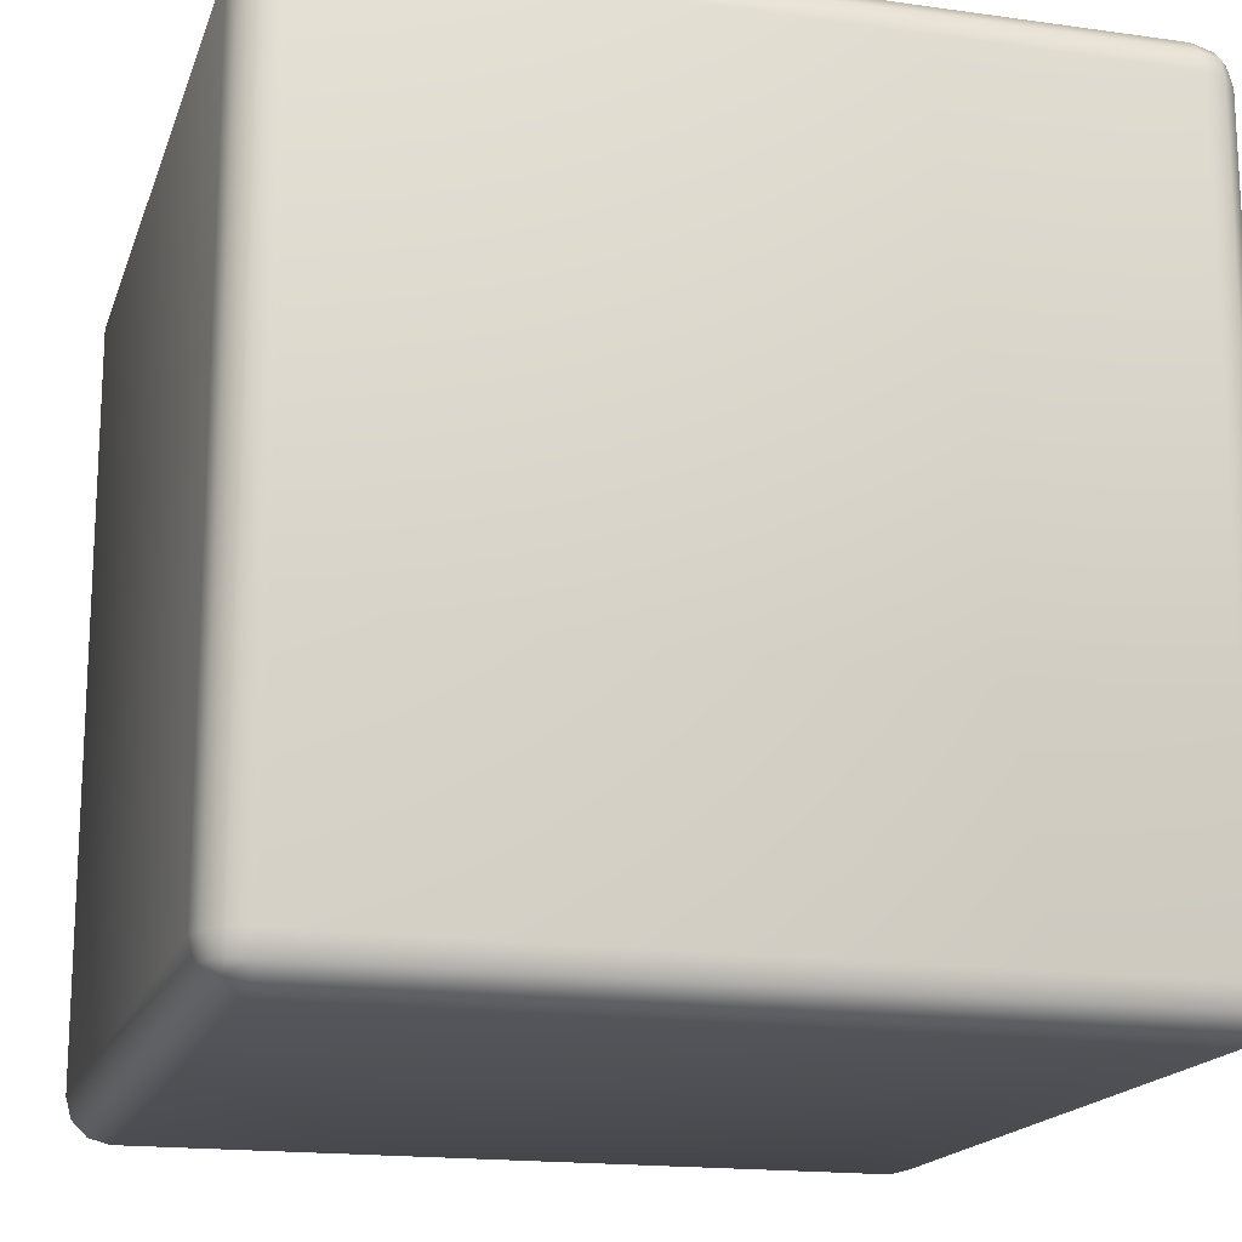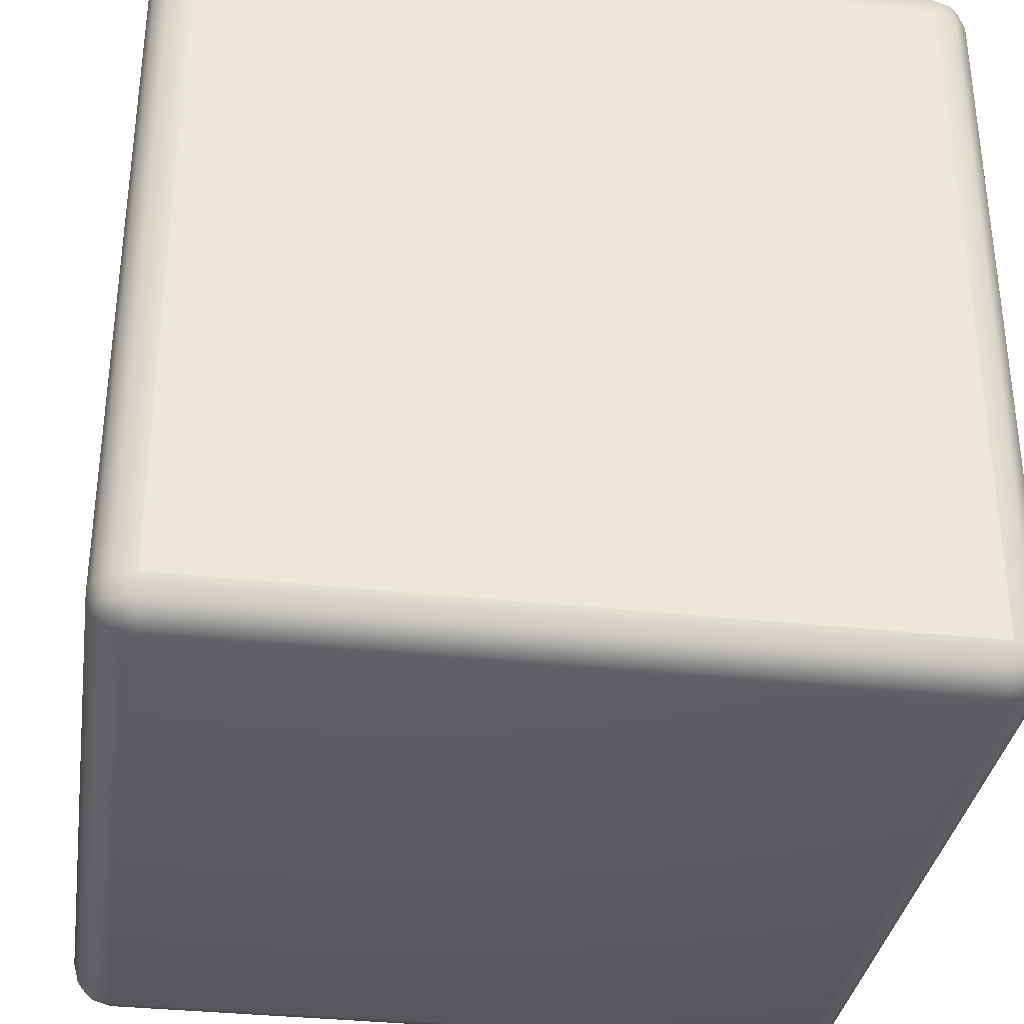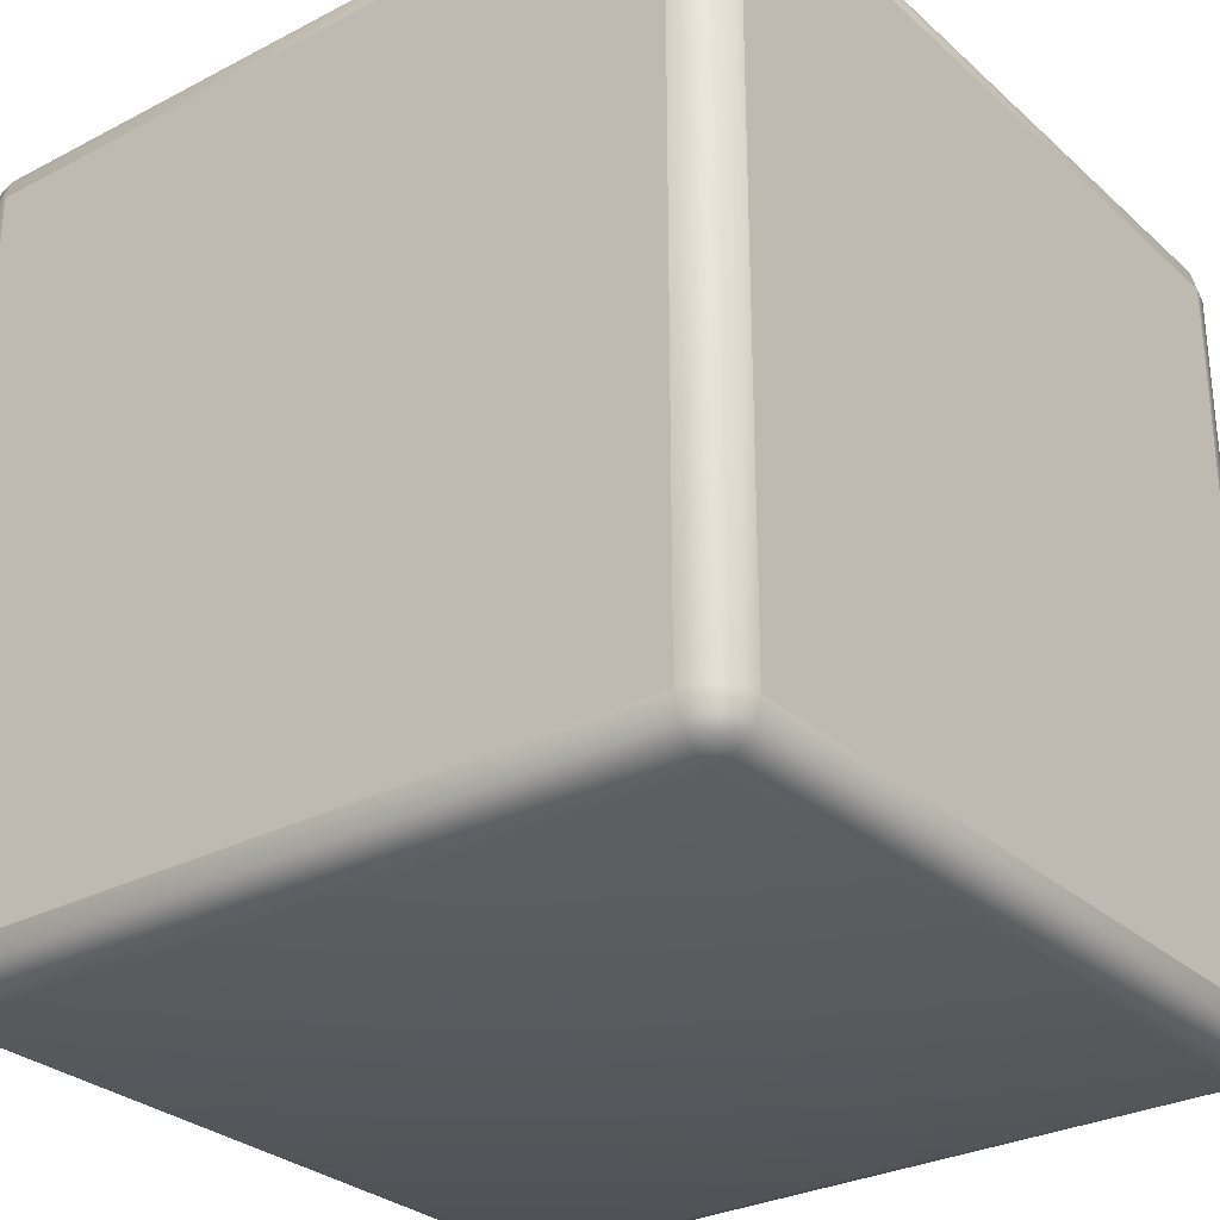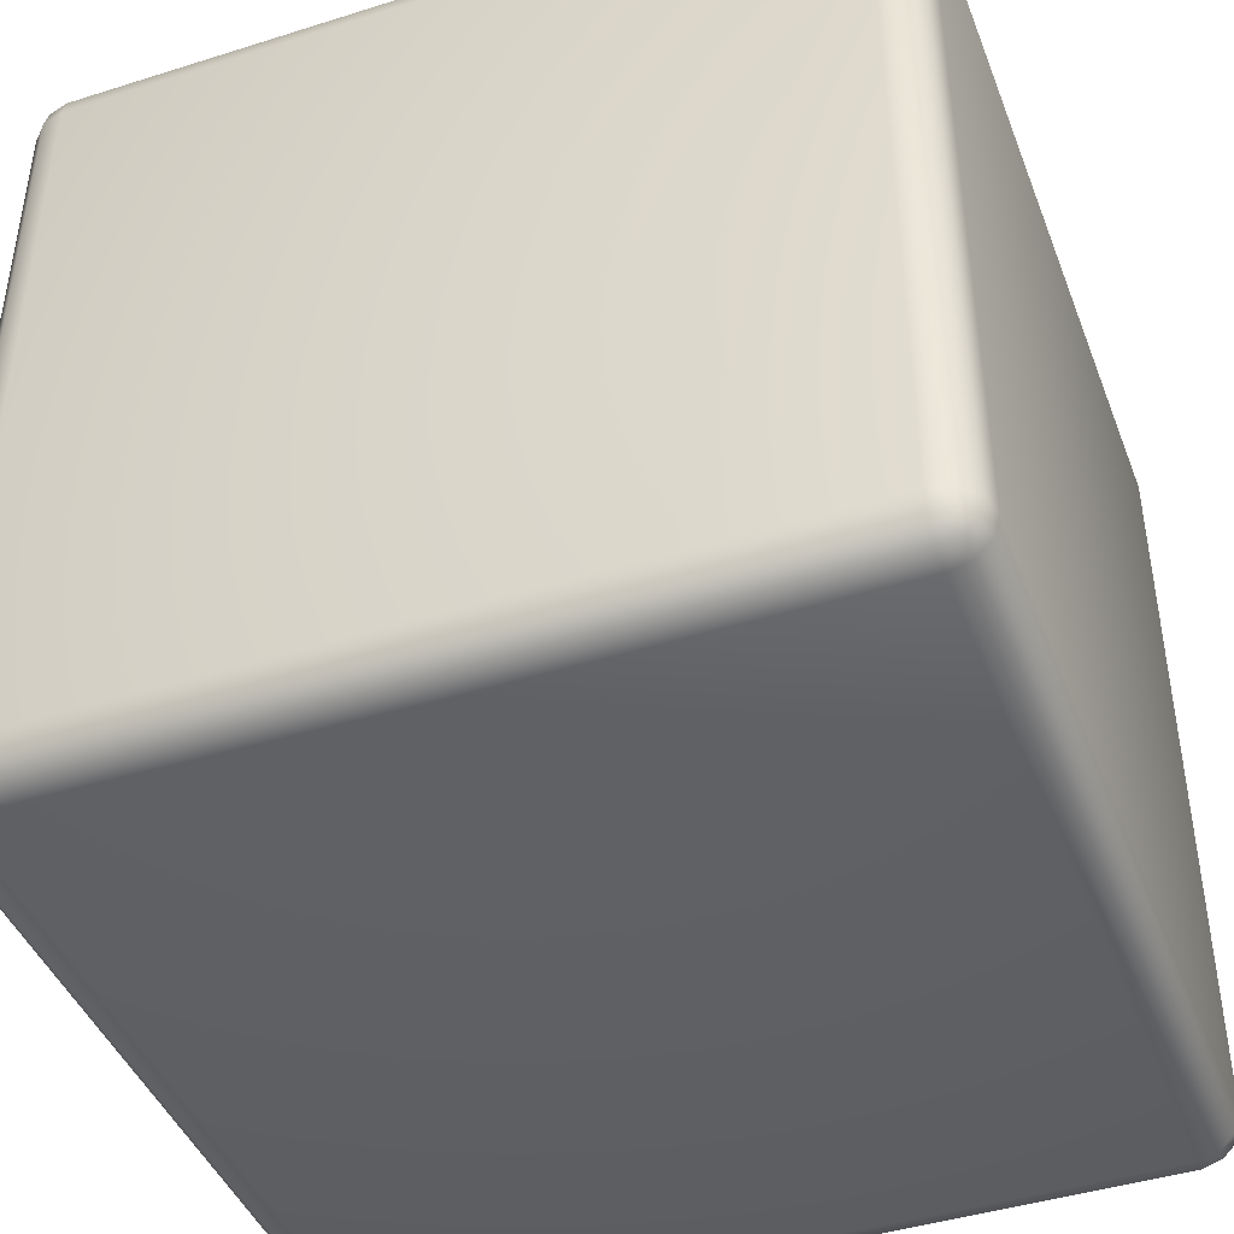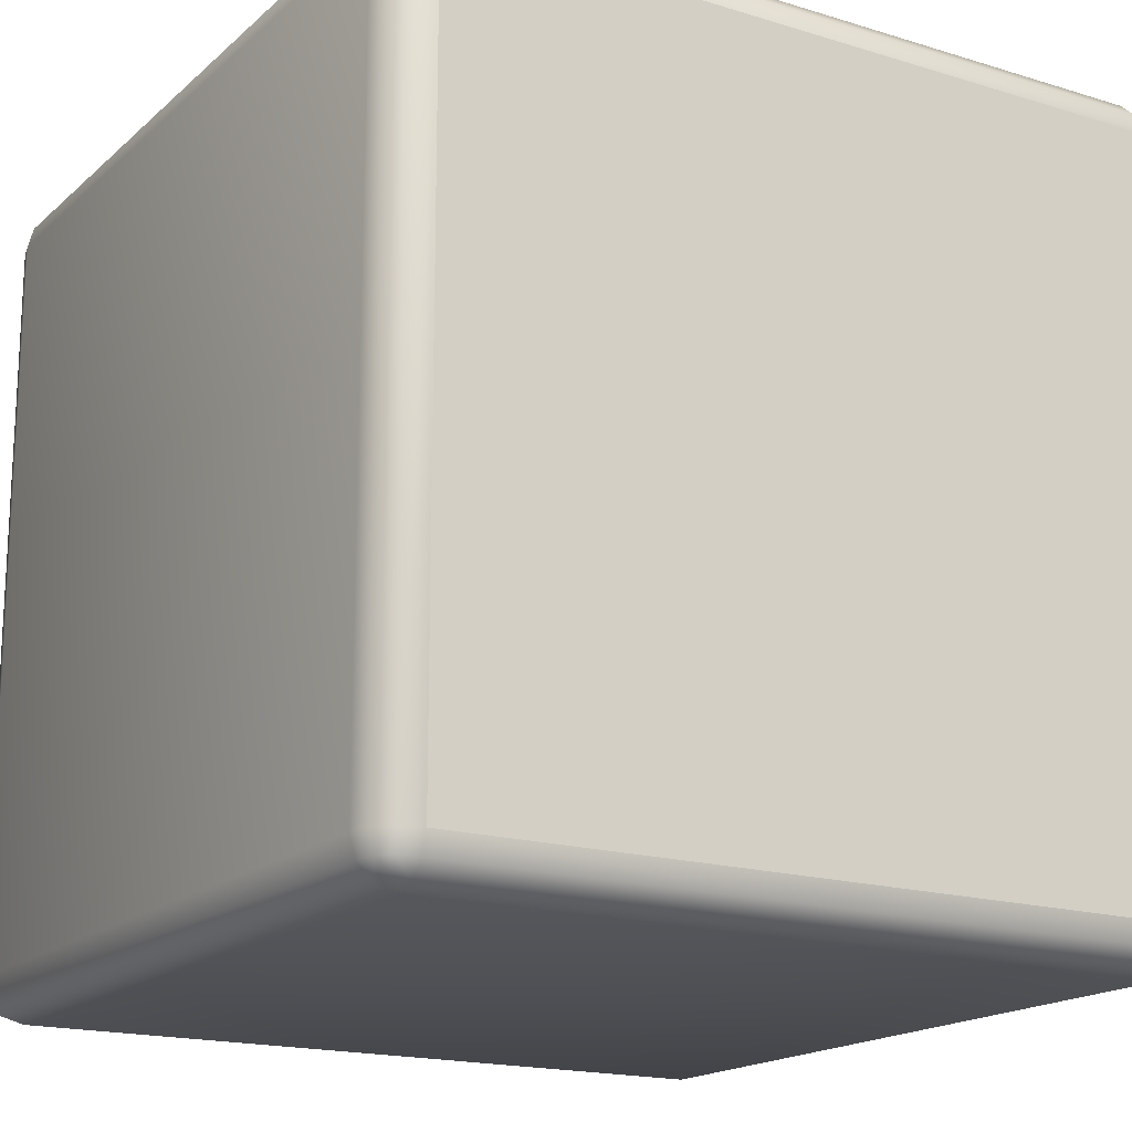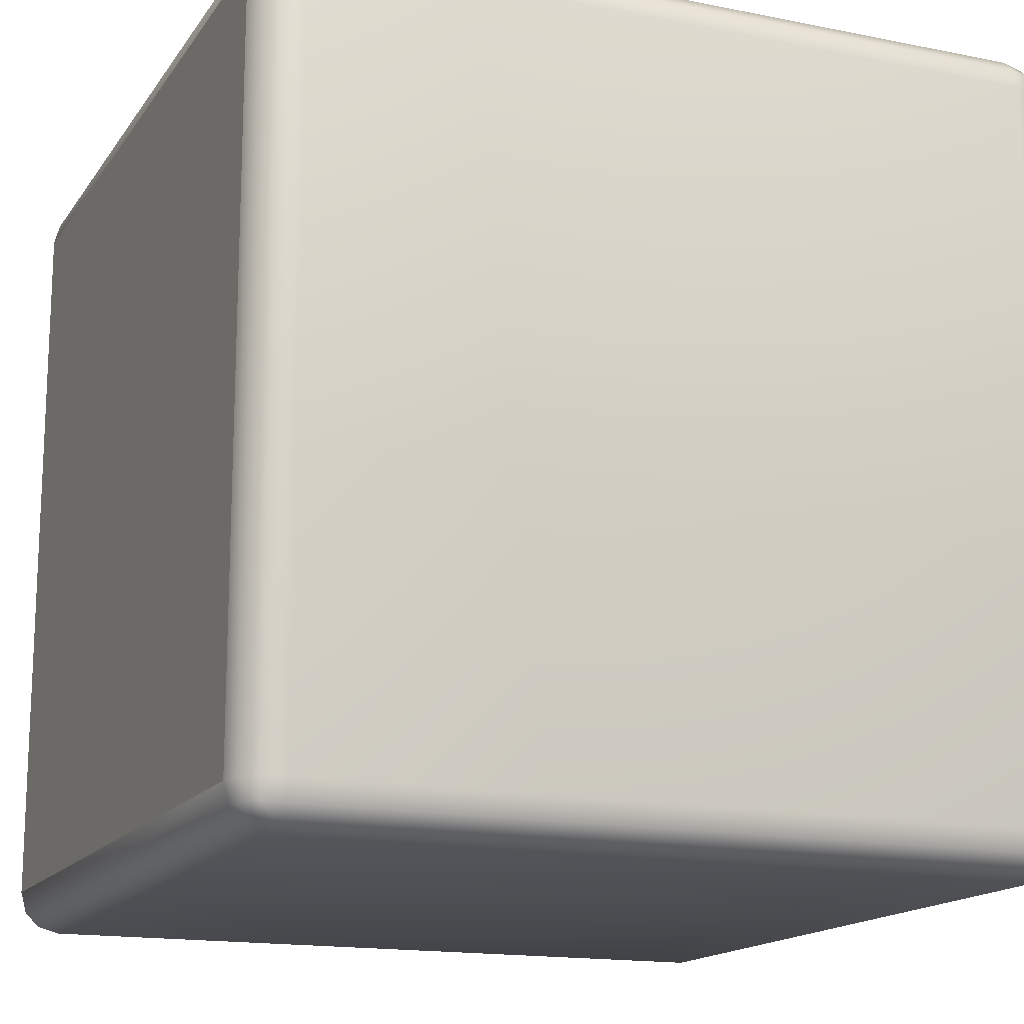
<metadata>
{"format":"obj","ext":"obj","renderer":"f3d","projection":"perspective","resolution":1024,"background":"white","views":[{"elev":-17.2,"azim":-105.7,"up":"+Y"},{"elev":-34.0,"azim":-8.5,"up":"+Y"},{"elev":-29.3,"azim":37.6,"up":"+Y"},{"elev":-43.5,"azim":-159.6,"up":"+Y"},{"elev":-17.5,"azim":58.6,"up":"+Z"},{"elev":-15.8,"azim":157.2,"up":"+Z"}]}
</metadata>
<code>
o Rubiks_Cube_Cube.016_piece16
v 1.101 0.8973 3
v 2.899 0.9479 2.986
v 1.101 0.9479 2.986
v 1.014 0.8973 2.949
v 1.051 0 2.986
v 1.051 0.8973 2.986
v 2.899 0.8973 3
v 2.949 0 2.986
v 2.949 0.8973 2.986
v 1.051 0.8973 1.014
v 1.014 0 1.051
v 1.014 0.8973 1.051
v 3 0.8973 2.899
v 2.986 0.9479 1.101
v 2.986 0.9479 2.899
v 1.101 0.9851 2.949
v 2.899 0.9851 2.949
v 2.899 0.9986 2.899
v 1.101 0.9986 2.899
v 1.051 0.9851 1.101
v 1.101 0.9986 1.101
v 2.986 0 2.949
v 2.986 0.8973 2.949
v 2.949 0.9851 2.899
v 2.899 0.9986 1.101
v 1.101 0 3
v 1 0.8973 2.899
v 1.014 0 2.949
v 3 0 2.899
v 1.101 0.8973 1
v 1.051 0 1.014
v 1.014 0.9479 2.899
v 1.053 0.9719 2.947
v 1.051 0.9851 2.899
v 2.899 0.8973 1
v 1.101 0.9479 1.014
v 2.899 0.9479 1.014
v 2.949 0 1.014
v 2.986 0.8973 1.051
v 2.986 0 1.051
v 2.947 0.9457 2.973
v 2.947 0.9719 2.947
v 2.973 0.9457 2.947
v 1.027 0.9457 2.947
v 1.053 0.9457 2.973
v 2.899 0 1
v 2.949 0.8973 1.014
v 1.101 0.9851 1.051
v 2.899 0.9851 1.051
v 1.053 0.9719 1.053
v 1.053 0.9457 1.027
v 1.027 0.9457 1.053
v 1.014 0.9479 1.101
v 2.973 0.9457 1.053
v 2.947 0.9457 1.027
v 2.947 0.9719 1.053
v 2.949 0.9851 1.101
v 1 0.8973 1.101
v 3 0.8973 1.101
v 3 0 1.101
v 1.101 0 1
v 2.899 0 3
v 1 0 2.899
v 1 0 1.101
v 2.899 -0.9479 2.986
v 1.101 -0.8973 3
v 1.101 -0.9479 2.986
v 1.014 -0.8973 2.949
v 1.051 -0.8973 2.986
v 2.899 -0.8973 3
v 2.949 -0.8973 2.986
v 1.051 -0.8973 1.014
v 1.014 -0.8973 1.051
v 2.986 -0.9479 1.101
v 3 -0.8973 2.899
v 2.986 -0.9479 2.899
v 2.899 -0.9851 2.949
v 1.101 -0.9851 2.949
v 2.899 -0.9986 2.899
v 1.101 -0.9986 2.899
v 1.051 -0.9851 1.101
v 1.101 -0.9986 1.101
v 2.986 -0.8973 2.949
v 2.899 -0.9986 1.101
v 2.949 -0.9851 2.899
v 1 -0.8973 2.899
v 1.101 -0.8973 1
v 1.014 -0.9479 2.899
v 1.053 -0.9719 2.947
v 1.027 -0.9457 2.947
v 1.101 -0.9479 1.014
v 2.899 -0.8973 1
v 2.899 -0.9479 1.014
v 2.986 -0.8973 1.051
v 1.051 -0.9851 2.899
v 2.947 -0.9457 2.973
v 2.973 -0.9457 2.947
v 2.947 -0.9719 2.947
v 1.053 -0.9457 2.973
v 2.949 -0.8973 1.014
v 1.101 -0.9851 1.051
v 2.899 -0.9851 1.051
v 1.053 -0.9719 1.053
v 1.027 -0.9457 1.053
v 1.053 -0.9457 1.027
v 1.014 -0.9479 1.101
v 2.973 -0.9457 1.053
v 2.947 -0.9719 1.053
v 2.947 -0.9457 1.027
v 2.949 -0.9851 1.101
v 1 -0.8973 1.101
v 3 -0.8973 1.101
f 60 13 29
f 62 1 26
f 75 60 29
f 66 62 26
f 60 59 13
f 62 7 1
f 75 112 60
f 66 70 62
f 1 2 3
f 4 5 6
f 7 8 9
f 10 11 12
f 13 14 15
f 16 2 17
f 16 18 19
f 20 19 21
f 9 22 23
f 24 25 18
f 6 26 1
f 27 28 4
f 23 29 13
f 30 31 10
f 32 33 34
f 9 2 7
f 35 36 37
f 4 32 27
f 38 39 40
f 3 6 1
f 34 16 19
f 23 41 9
f 42 41 43
f 15 23 13
f 17 24 18
f 42 15 24
f 2 42 17
f 33 3 16
f 33 44 45
f 46 47 38
f 6 44 4
f 37 48 49
f 49 21 25
f 50 51 52
f 12 51 10
f 10 36 30
f 50 53 20
f 48 20 21
f 54 55 56
f 57 49 25
f 47 54 39
f 56 37 49
f 37 47 35
f 53 12 58
f 39 14 59
f 61 35 46
f 14 56 57
f 18 21 19
f 63 58 64
f 36 50 48
f 53 34 20
f 58 32 53
f 15 57 24
f 12 64 58
f 40 59 60
f 65 66 67
f 5 68 69
f 8 70 71
f 11 72 73
f 74 75 76
f 77 67 78
f 79 78 80
f 80 81 82
f 22 71 83
f 84 85 79
f 26 69 66
f 28 86 68
f 29 83 75
f 31 87 72
f 88 89 90
f 65 71 70
f 91 92 93
f 88 68 86
f 94 38 40
f 69 67 66
f 78 95 80
f 83 96 97
f 98 97 96
f 83 76 75
f 85 77 79
f 76 98 85
f 65 98 96
f 67 89 78
f 89 99 90
f 100 46 38
f 68 99 69
f 101 93 102
f 82 102 84
f 103 104 105
f 72 104 73
f 91 72 87
f 106 103 81
f 81 101 82
f 107 108 109
f 102 110 84
f 100 107 109
f 93 108 102
f 100 93 92
f 73 106 111
f 74 94 112
f 92 61 46
f 74 108 107
f 82 79 80
f 111 63 64
f 91 103 105
f 95 106 81
f 88 111 106
f 110 76 85
f 64 73 111
f 112 40 60
f 1 7 2
f 4 28 5
f 7 62 8
f 10 31 11
f 13 59 14
f 16 3 2
f 16 17 18
f 20 34 19
f 9 8 22
f 24 57 25
f 6 5 26
f 27 63 28
f 23 22 29
f 30 61 31
f 32 44 33
f 9 41 2
f 35 30 36
f 4 44 32
f 38 47 39
f 3 45 6
f 34 33 16
f 23 43 41
f 15 43 23
f 17 42 24
f 42 43 15
f 2 41 42
f 33 45 3
f 46 35 47
f 6 45 44
f 37 36 48
f 49 48 21
f 12 52 51
f 10 51 36
f 50 52 53
f 48 50 20
f 57 56 49
f 47 55 54
f 56 55 37
f 37 55 47
f 53 52 12
f 39 54 14
f 61 30 35
f 14 54 56
f 18 25 21
f 63 27 58
f 36 51 50
f 53 32 34
f 58 27 32
f 15 14 57
f 12 11 64
f 40 39 59
f 65 70 66
f 5 28 68
f 8 62 70
f 11 31 72
f 74 112 75
f 77 65 67
f 79 77 78
f 80 95 81
f 22 8 71
f 84 110 85
f 26 5 69
f 28 63 86
f 29 22 83
f 31 61 87
f 88 95 89
f 65 96 71
f 91 87 92
f 88 90 68
f 94 100 38
f 69 99 67
f 78 89 95
f 83 71 96
f 83 97 76
f 85 98 77
f 76 97 98
f 65 77 98
f 67 99 89
f 100 92 46
f 68 90 99
f 101 91 93
f 82 101 102
f 72 105 104
f 91 105 72
f 106 104 103
f 81 103 101
f 102 108 110
f 100 94 107
f 93 109 108
f 100 109 93
f 73 104 106
f 74 107 94
f 92 87 61
f 74 110 108
f 82 84 79
f 111 86 63
f 91 101 103
f 95 88 106
f 88 86 111
f 110 74 76
f 64 11 73
f 112 94 40

</code>
